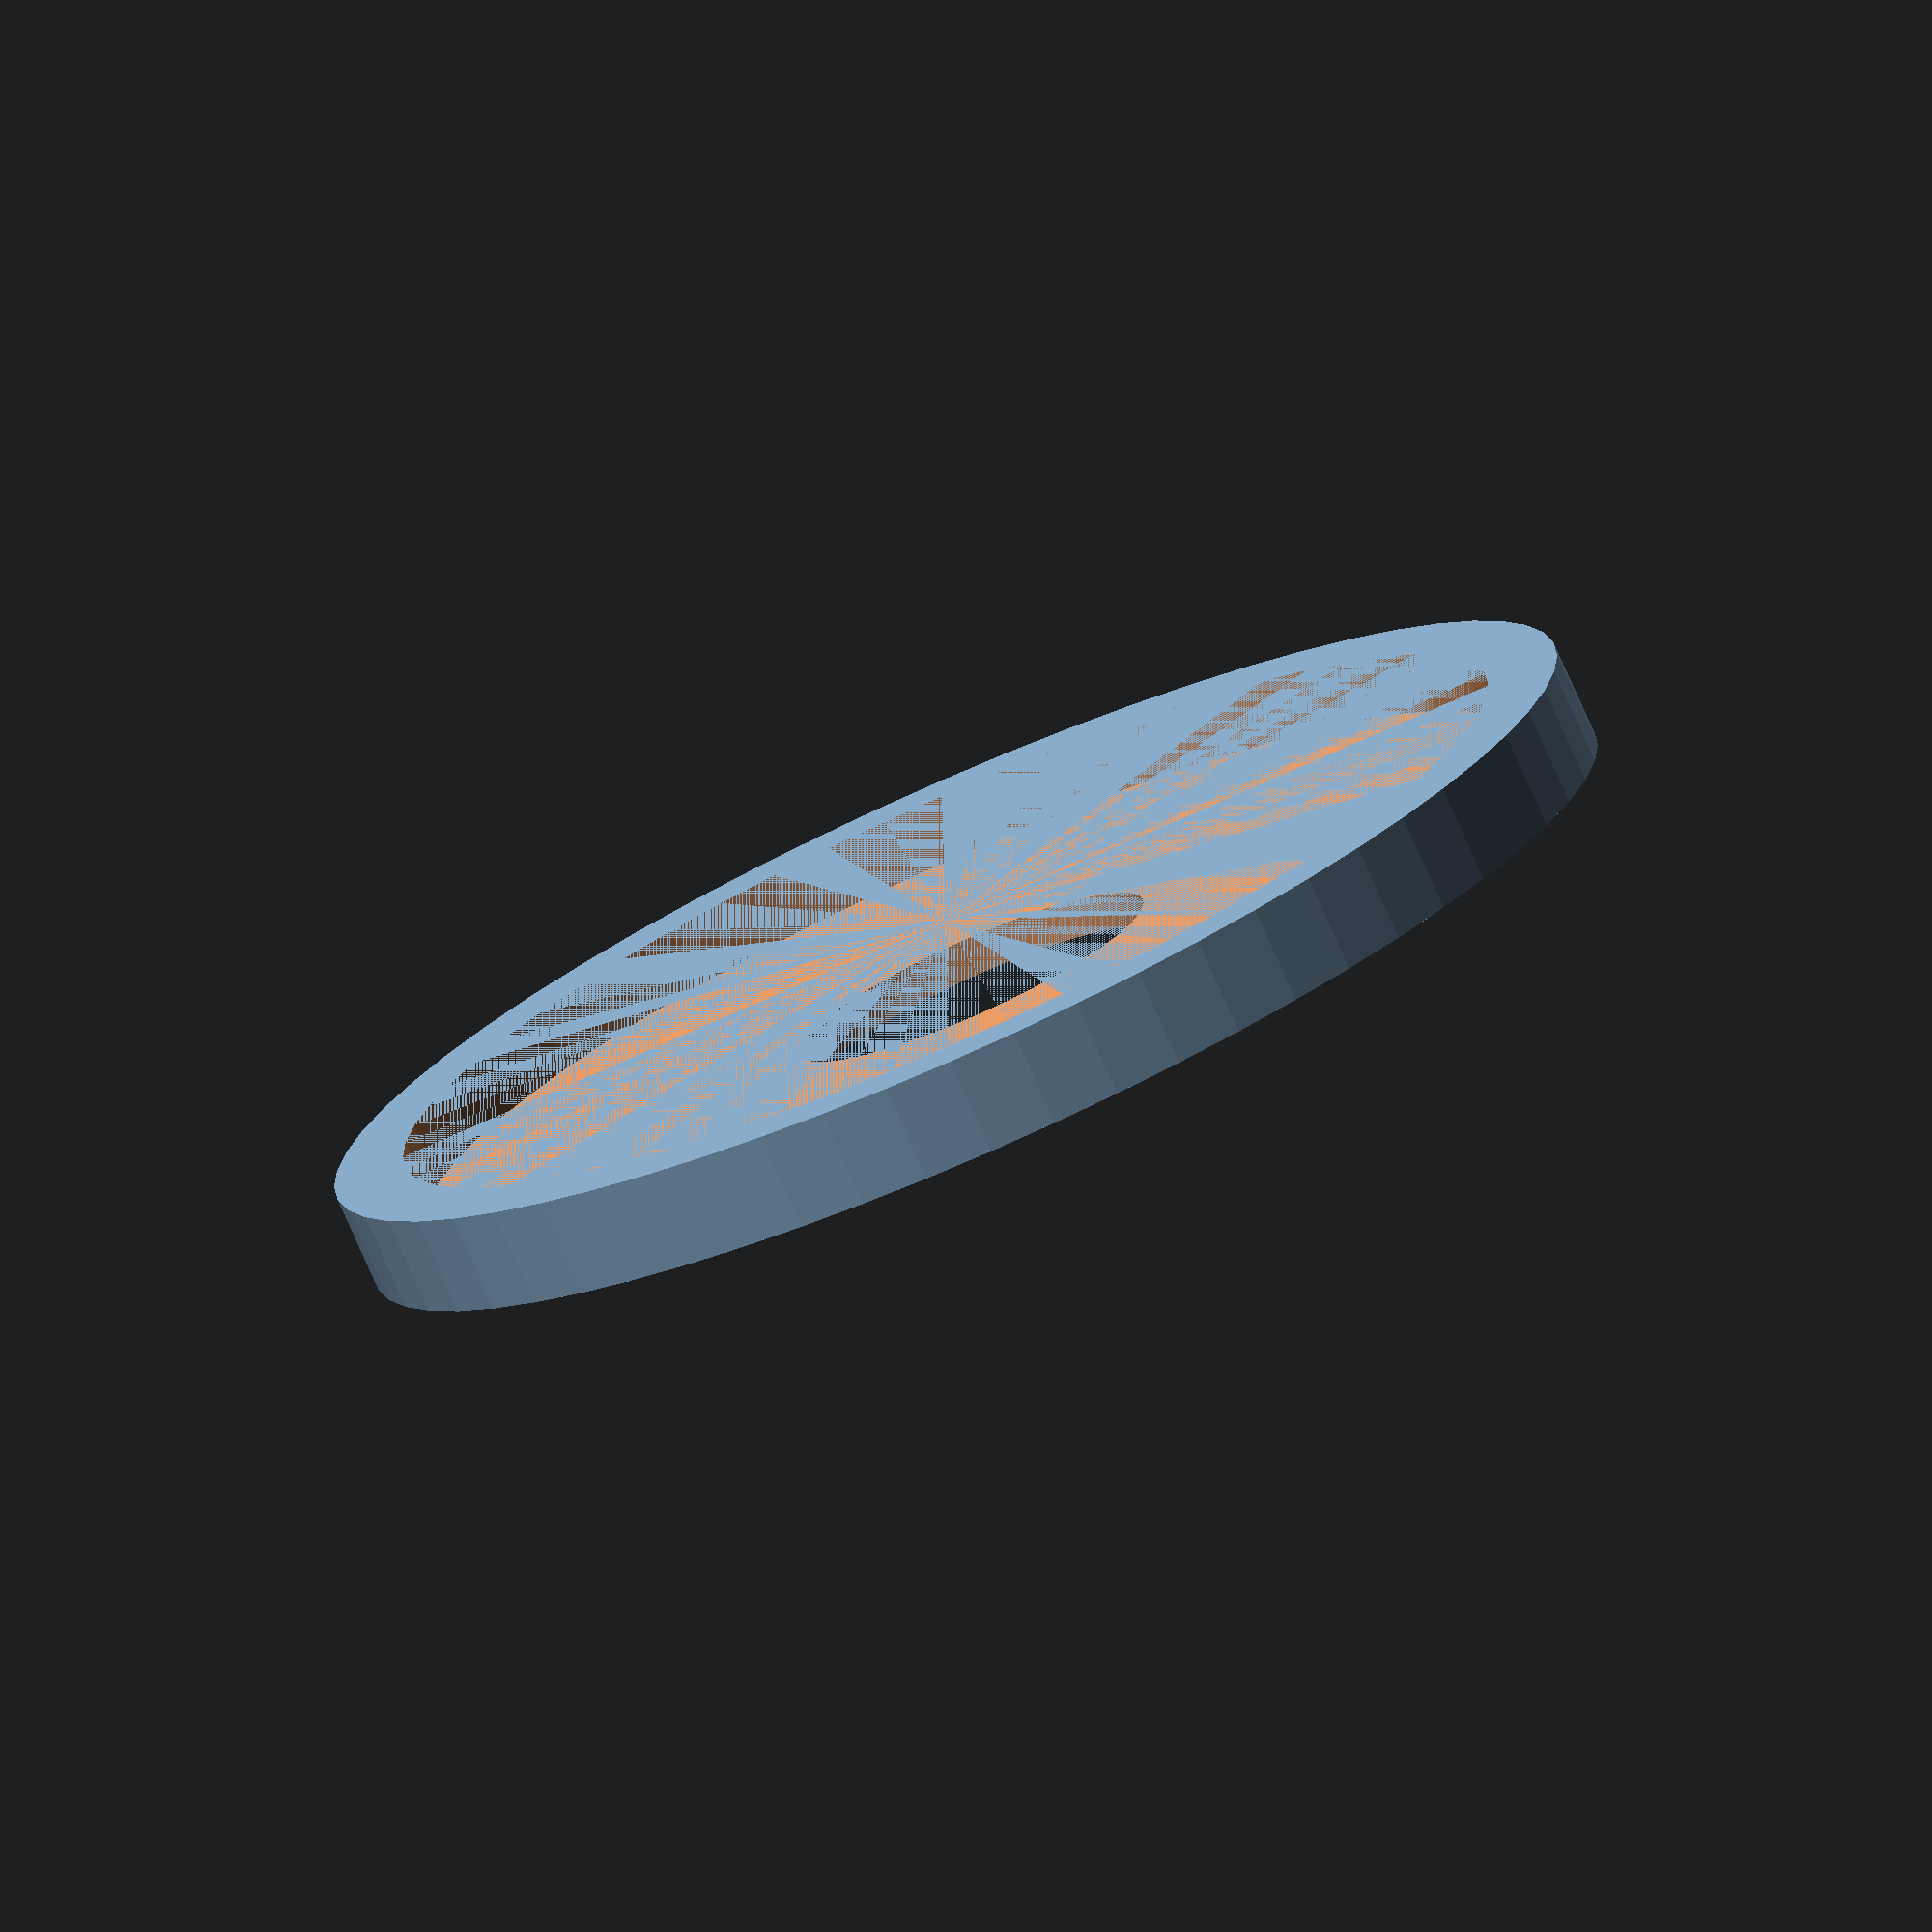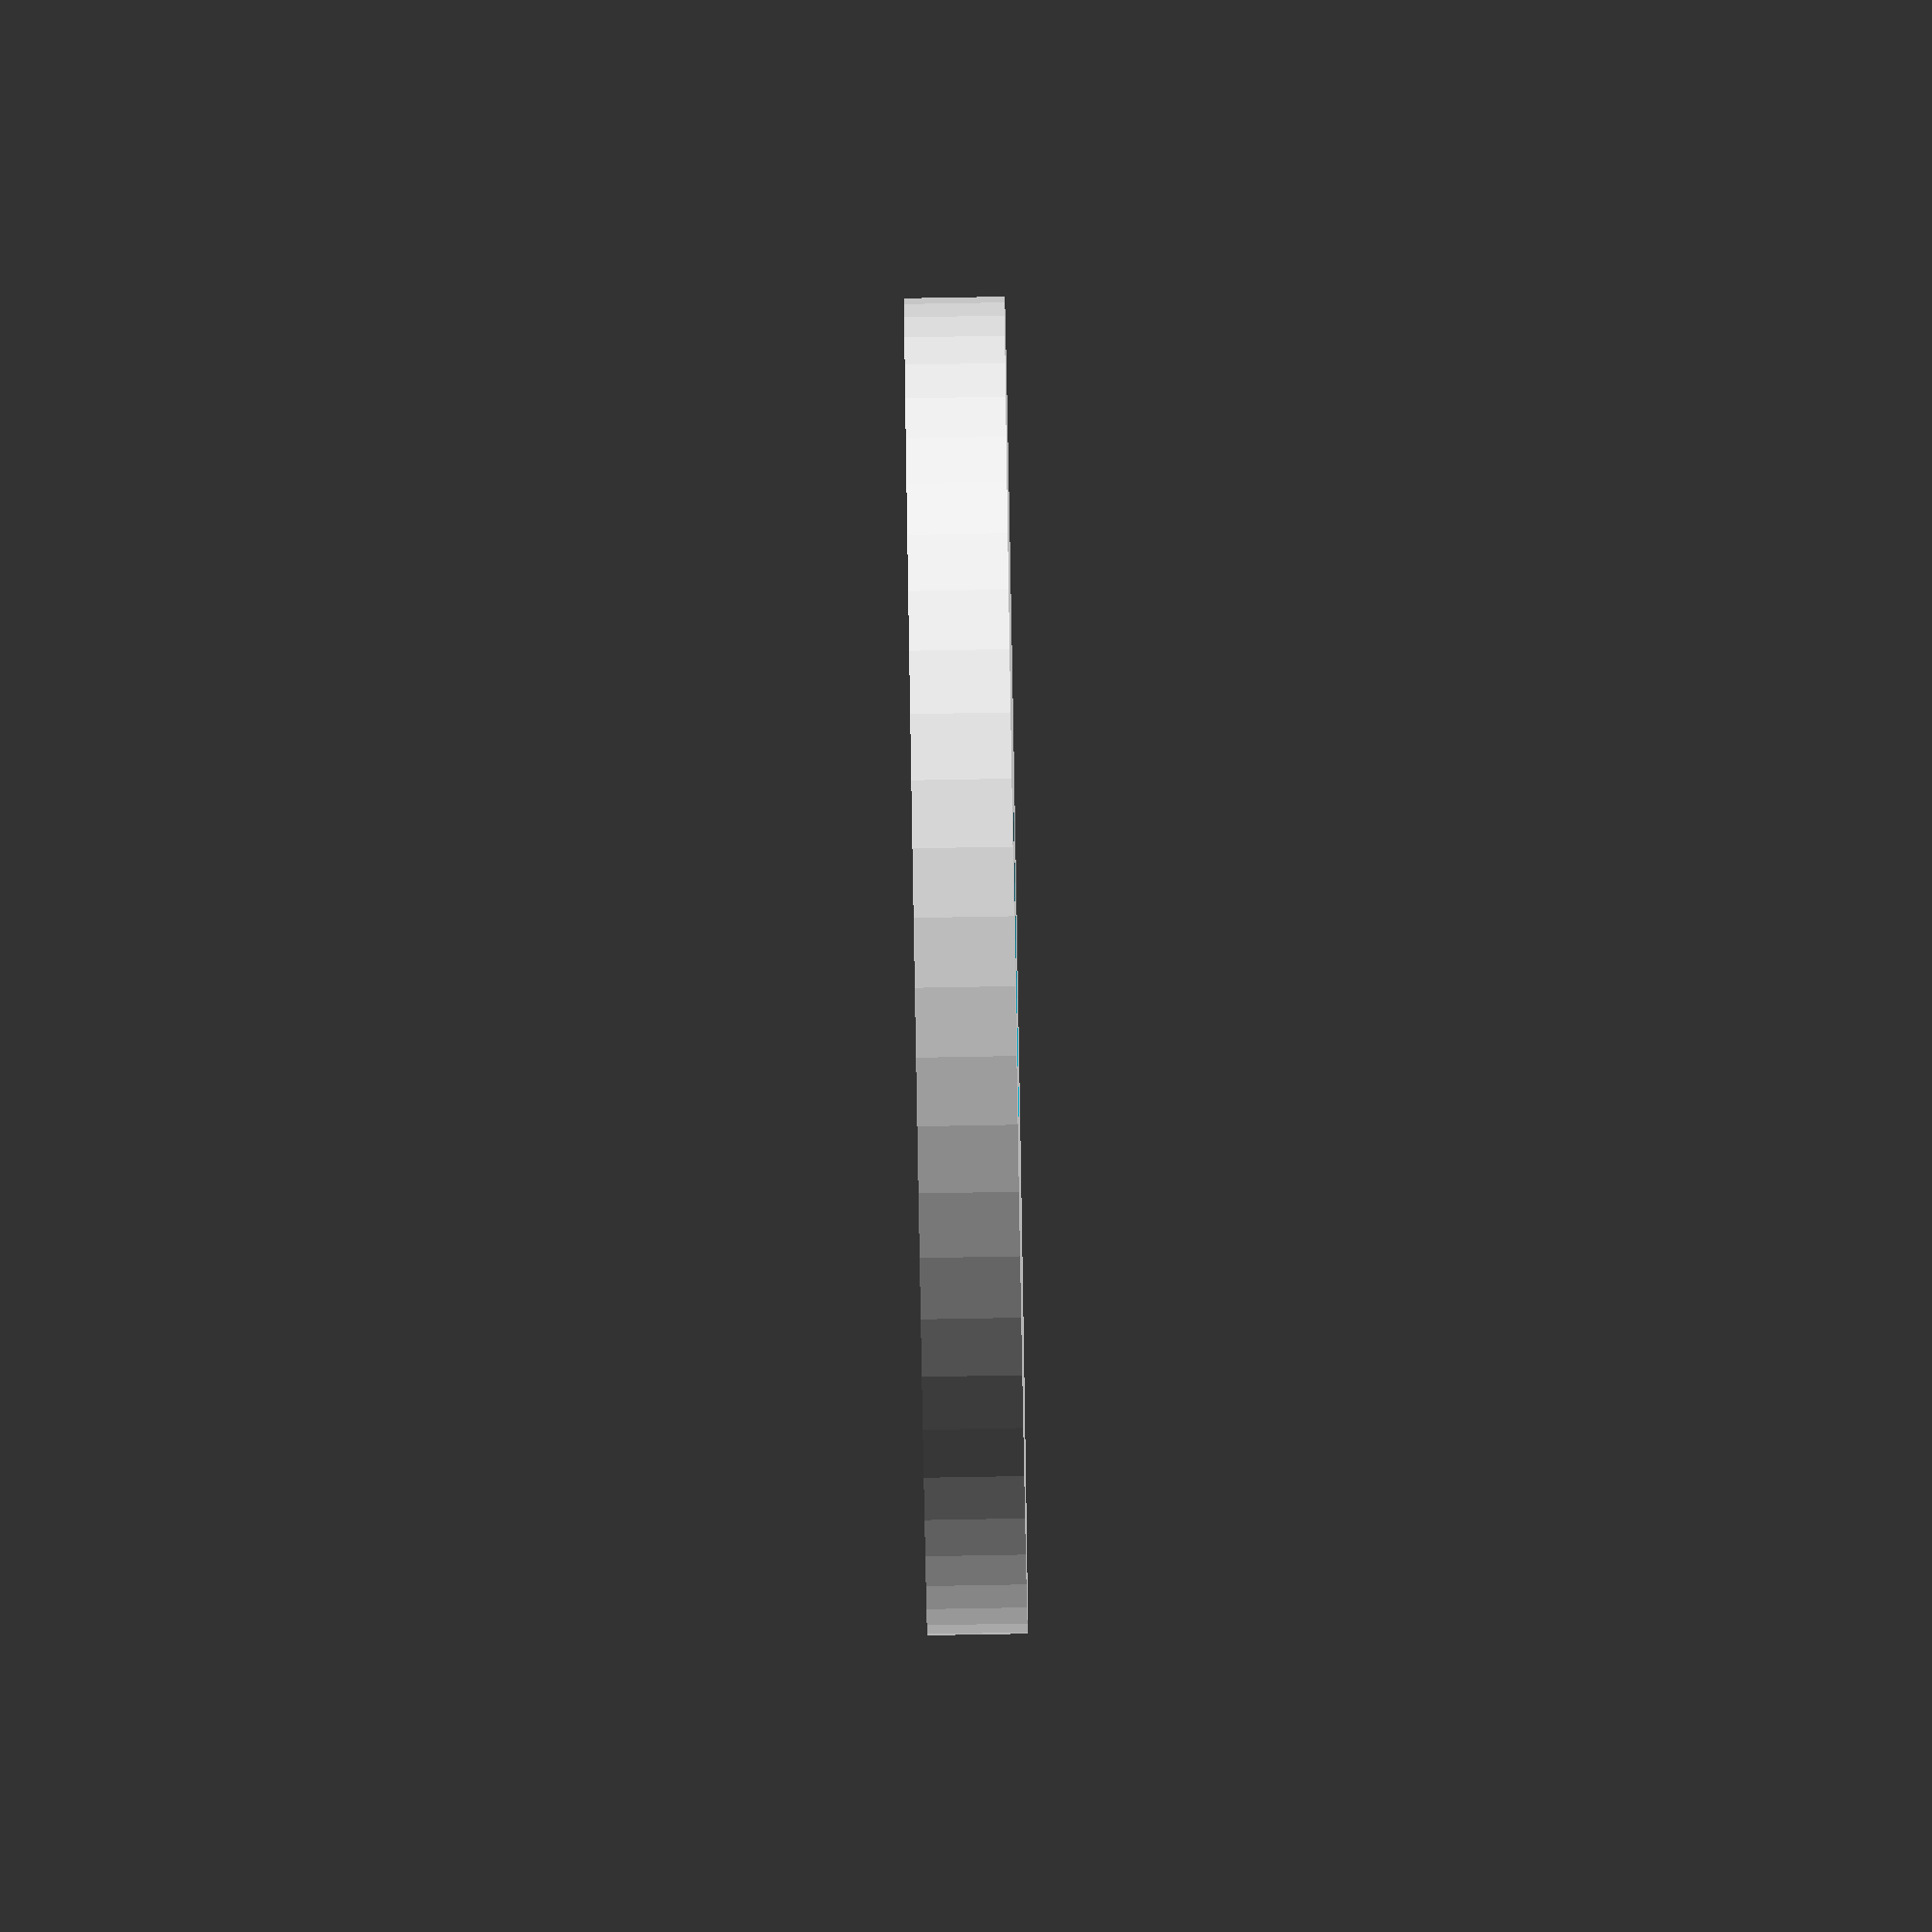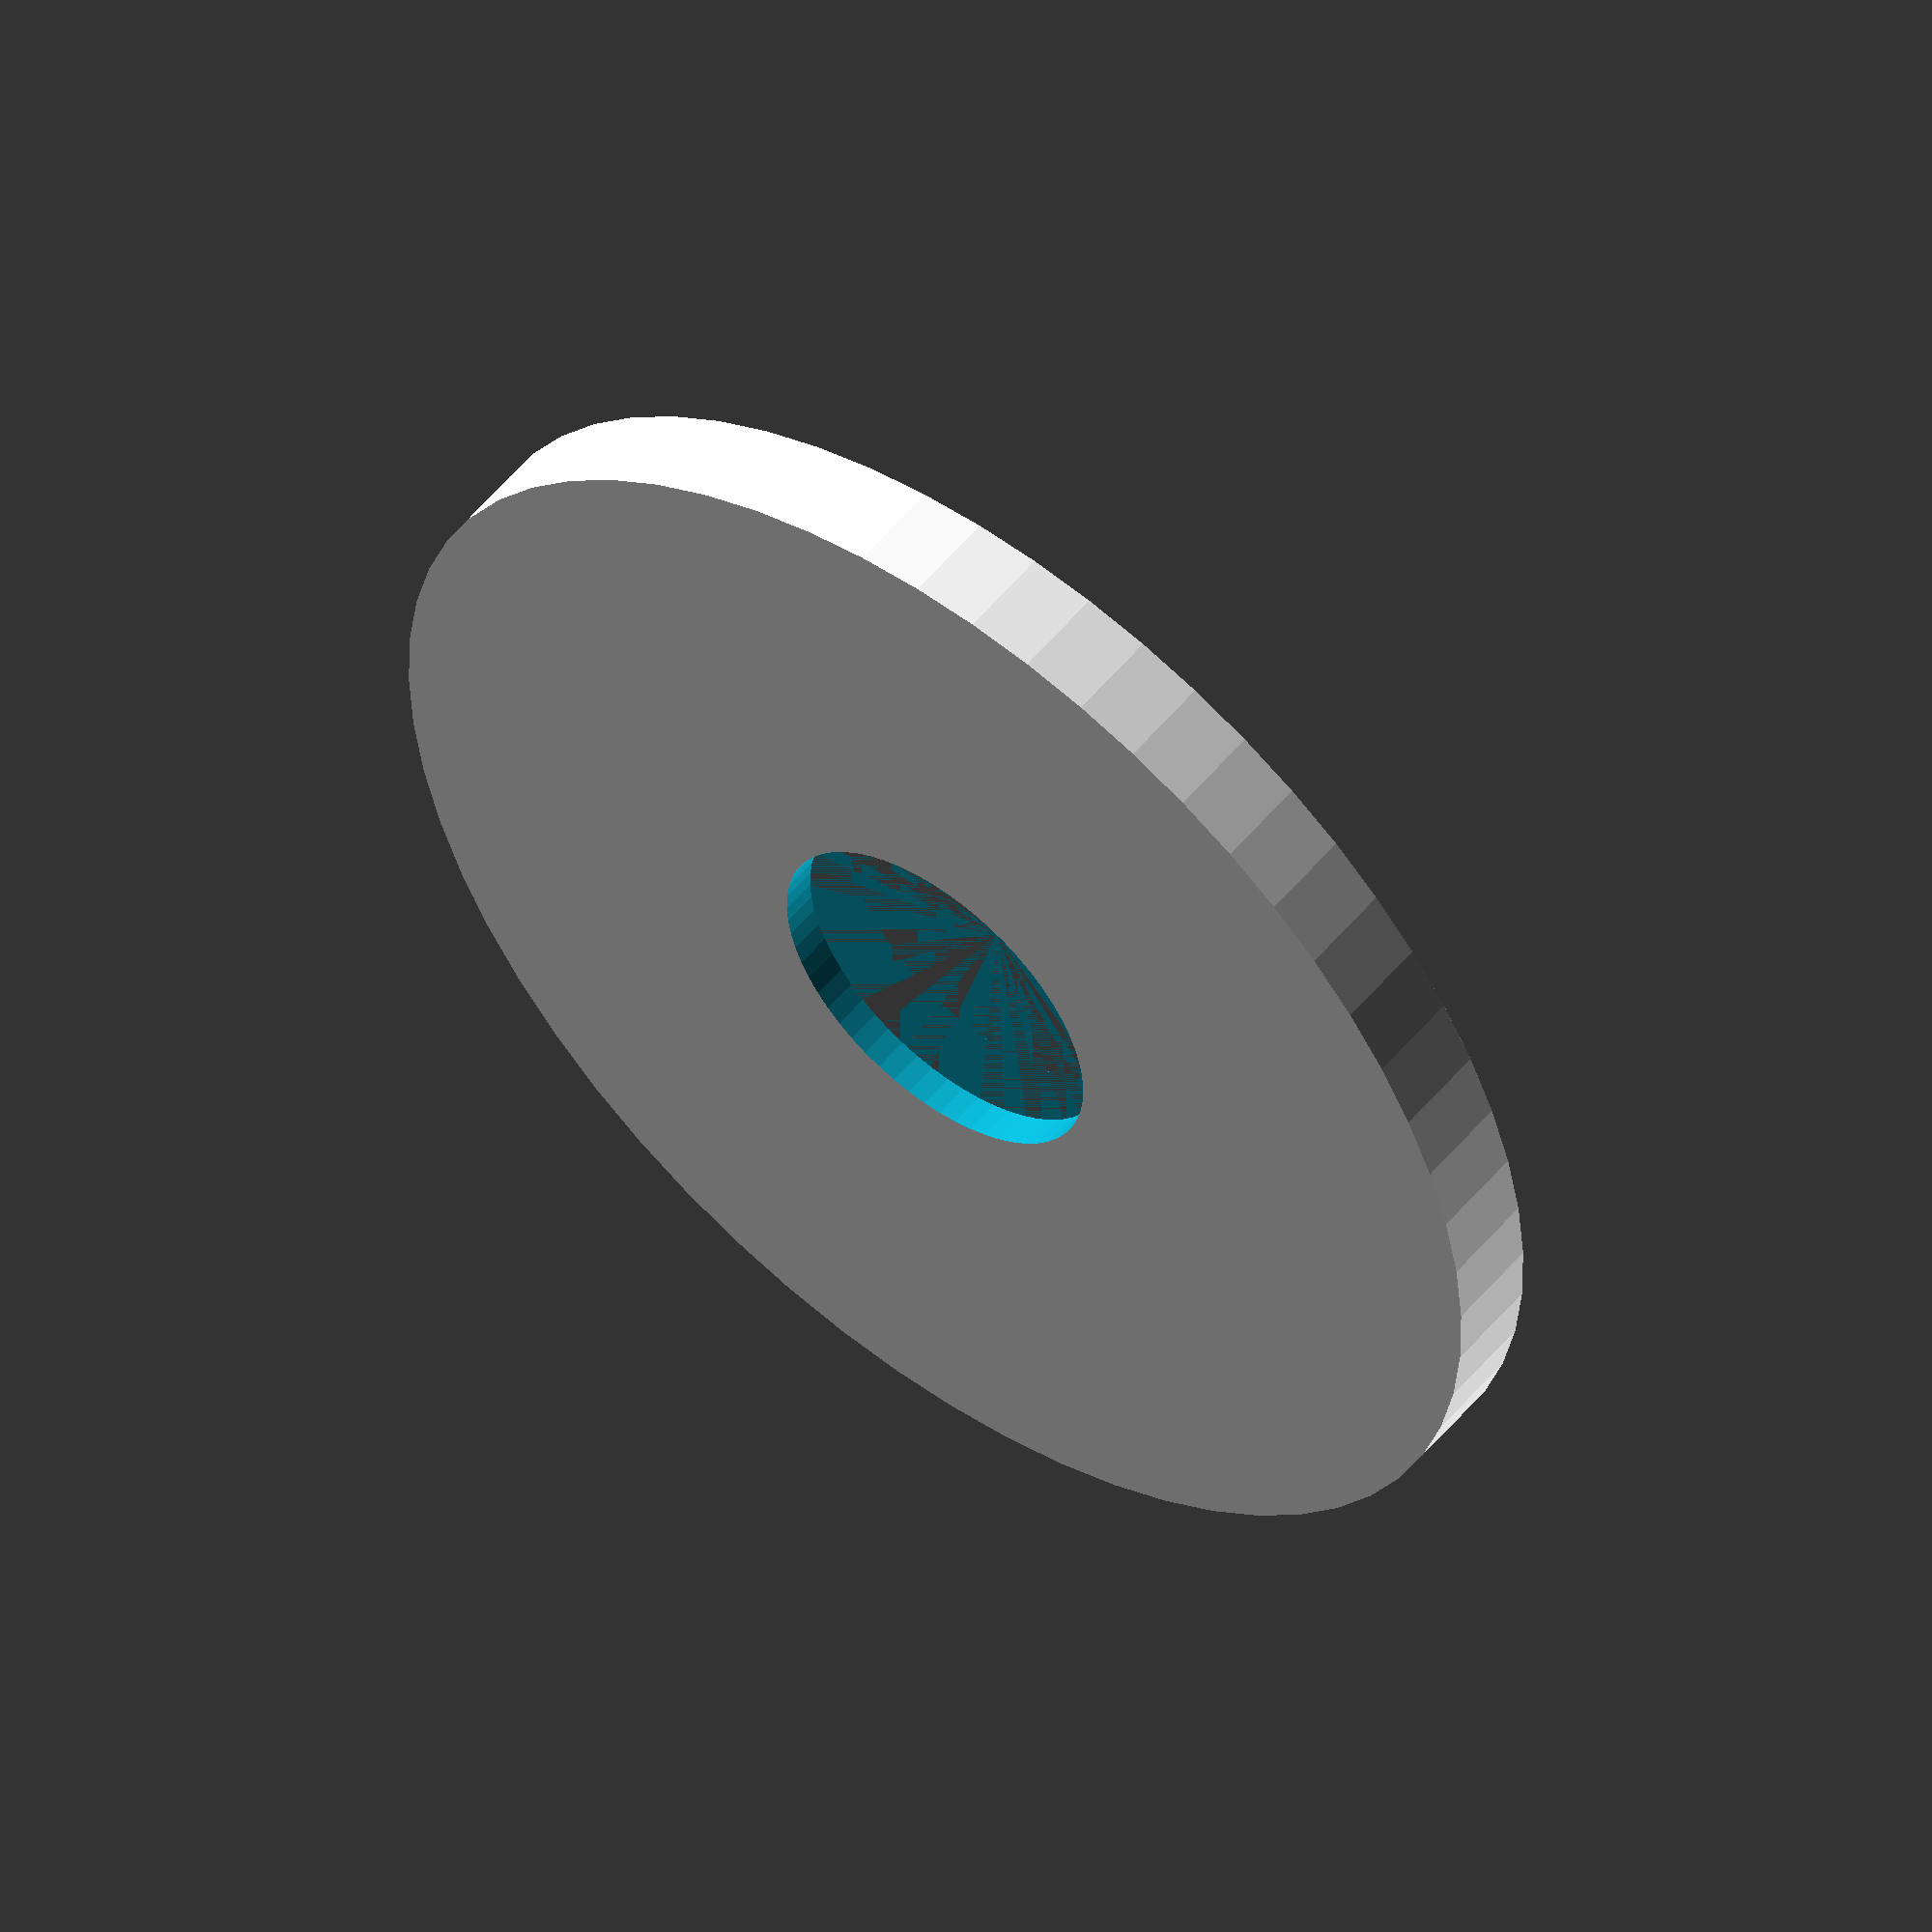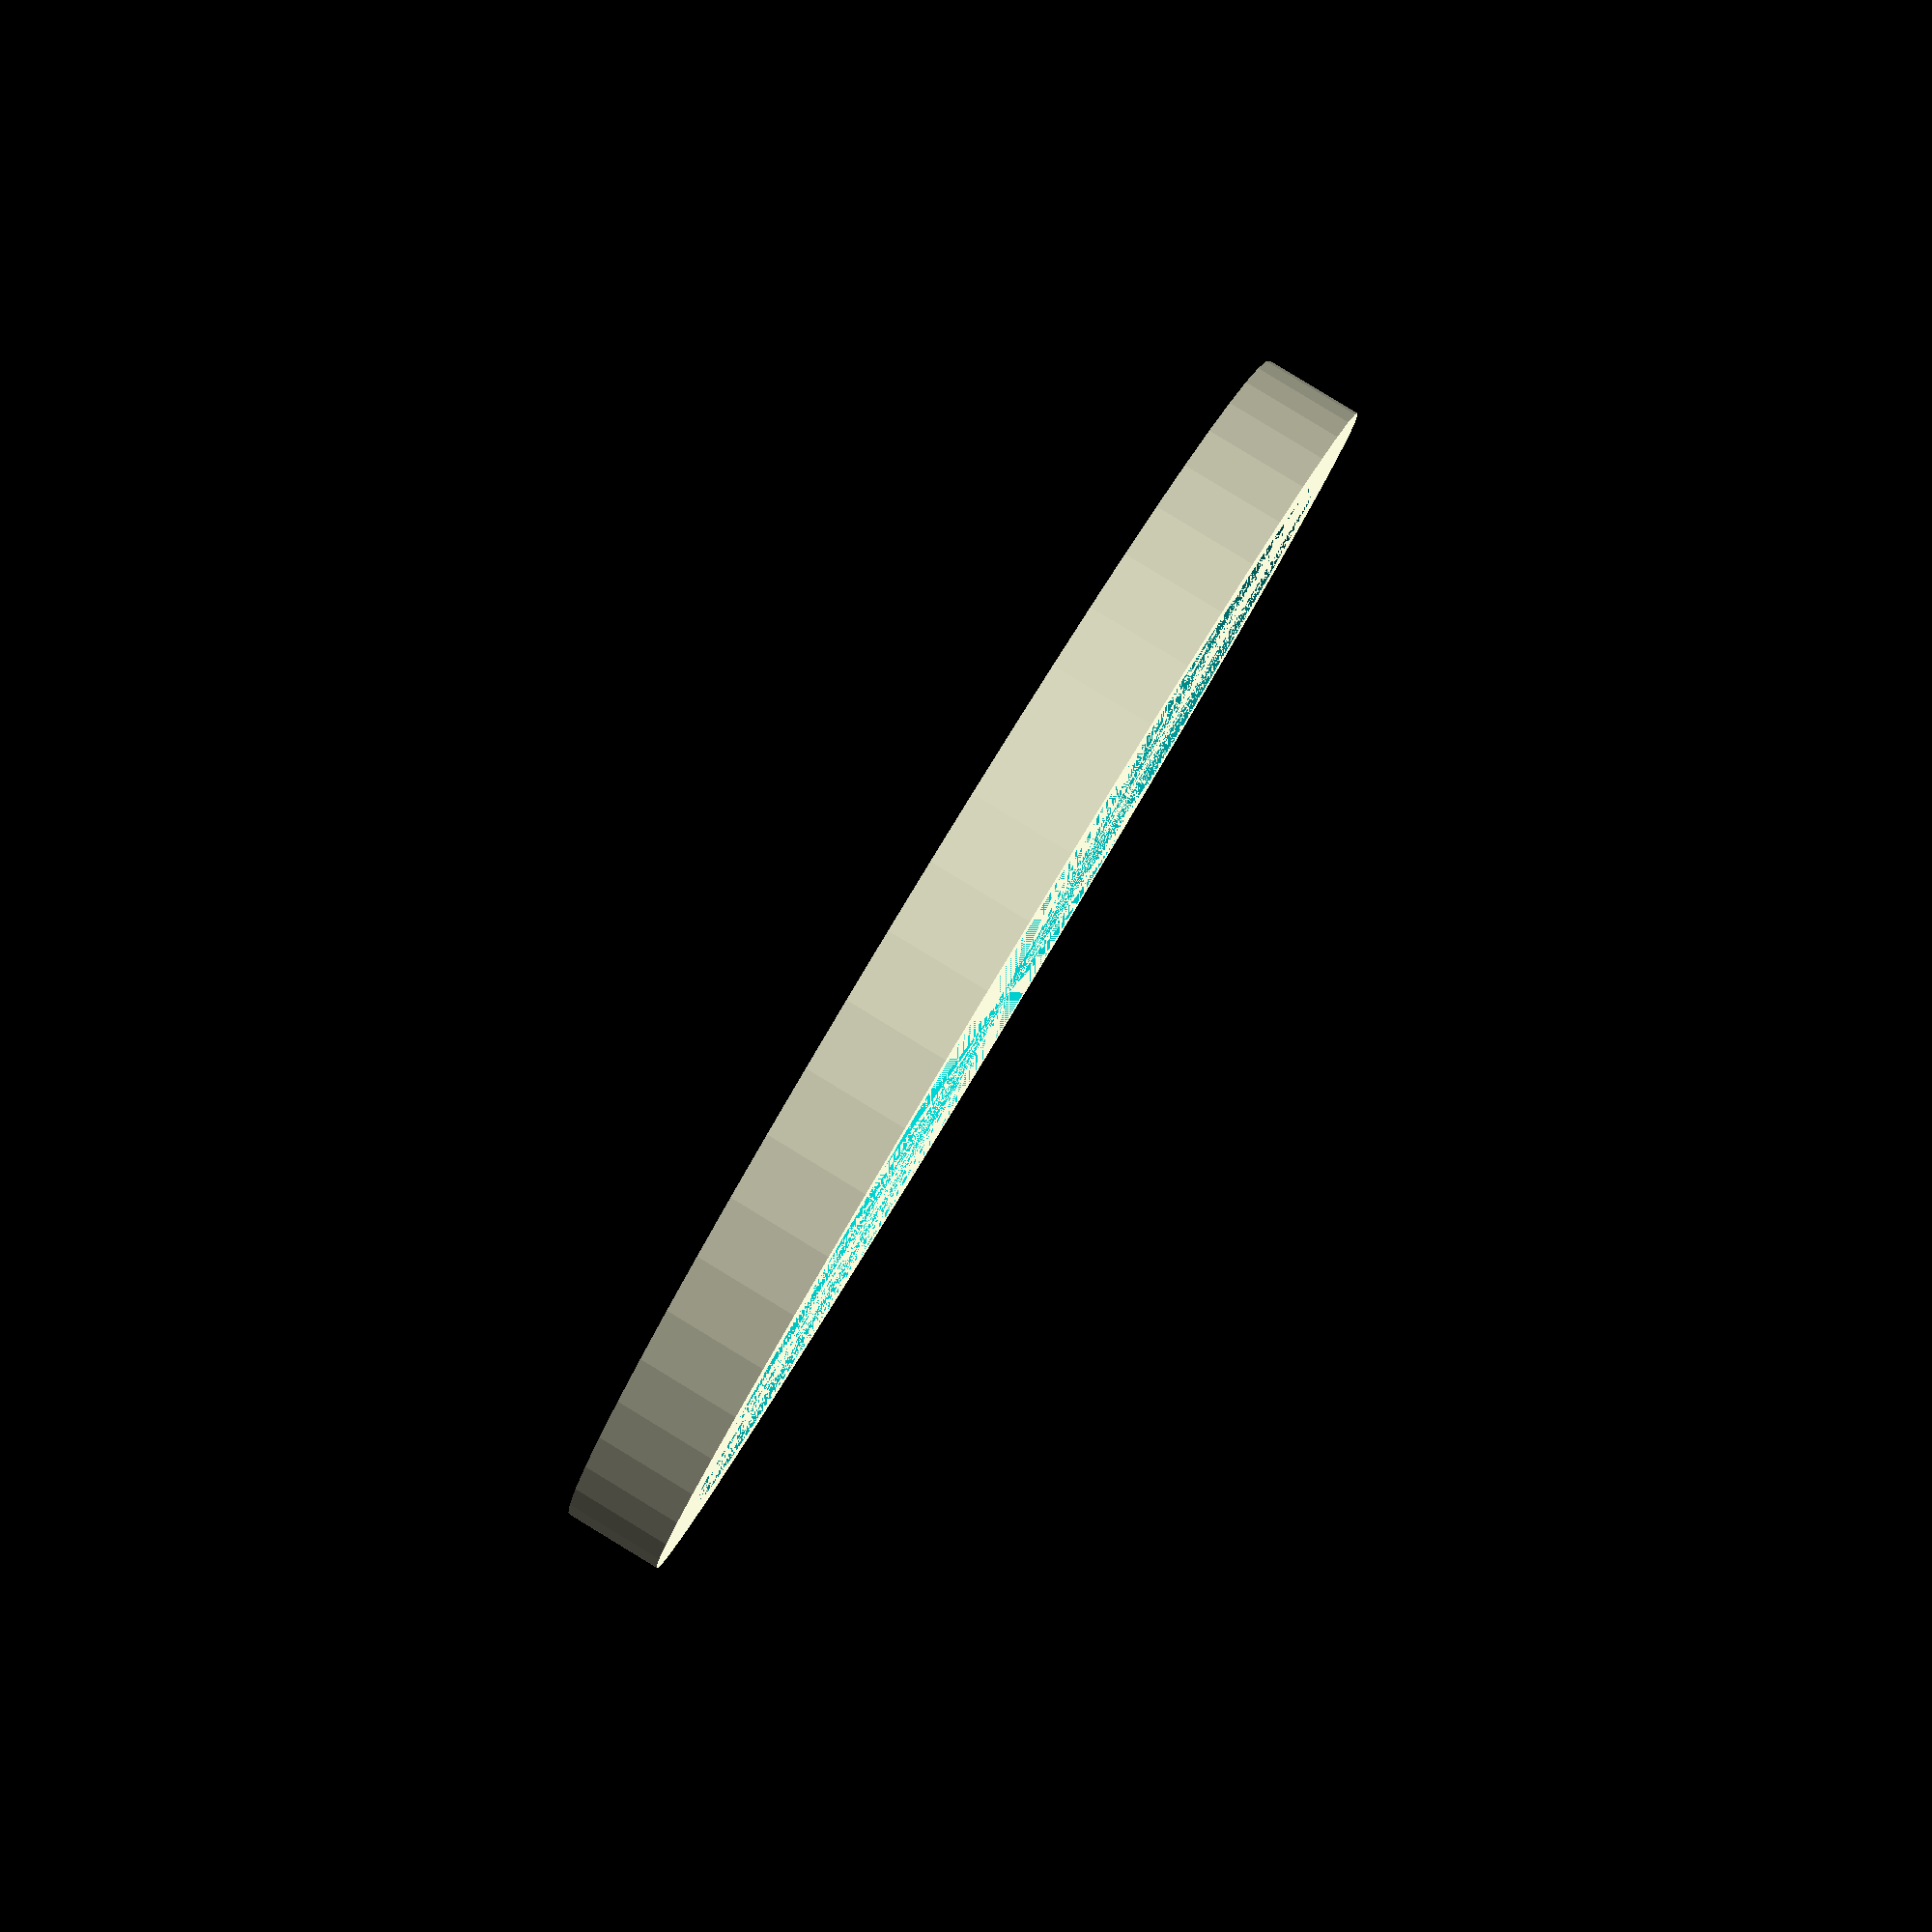
<openscad>
$fn = 60;
coaster_diameter = 94.5;
coaster_thickness = 5;

module hole(){

	cylinder(h = coaster_thickness, d = coaster_diameter);

	cylinder(h = 15, d = 30);

}

rotate([180, 0, 0]){

	difference(){

		cylinder(h = coaster_thickness + 3, d = coaster_diameter + 12);

		hole();

	}

}

</openscad>
<views>
elev=77.7 azim=197.6 roll=23.9 proj=o view=solid
elev=263.4 azim=355.2 roll=89.0 proj=o view=solid
elev=126.5 azim=277.9 roll=321.9 proj=o view=wireframe
elev=93.8 azim=182.0 roll=238.7 proj=p view=wireframe
</views>
